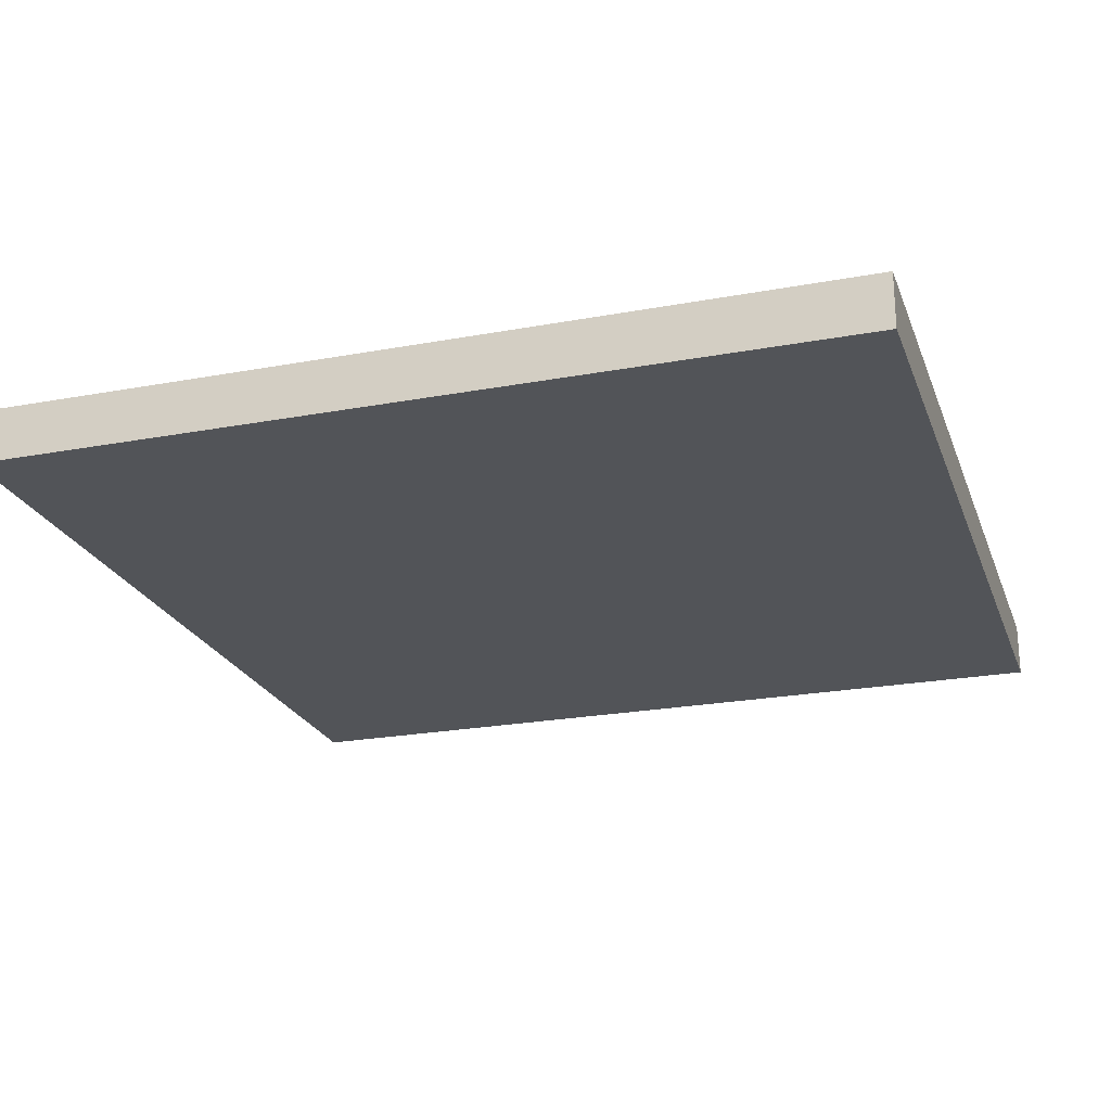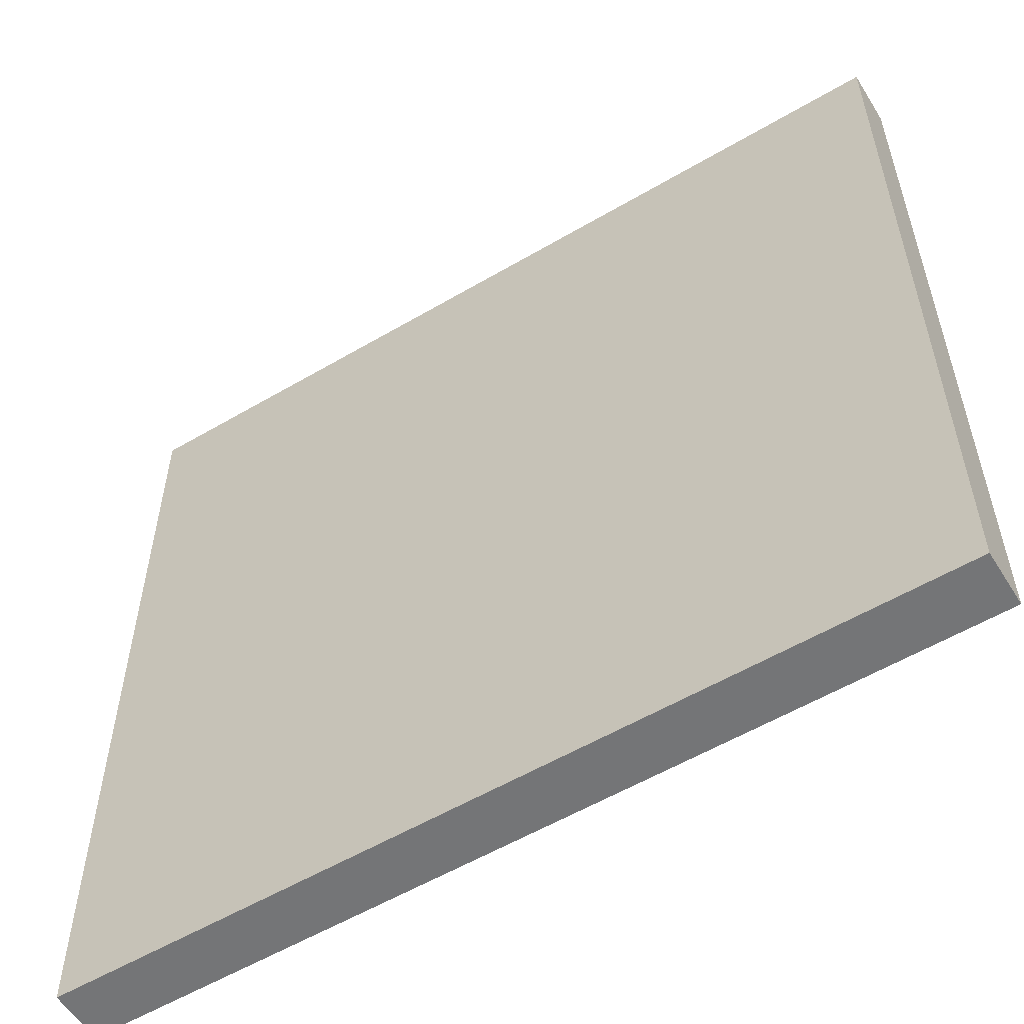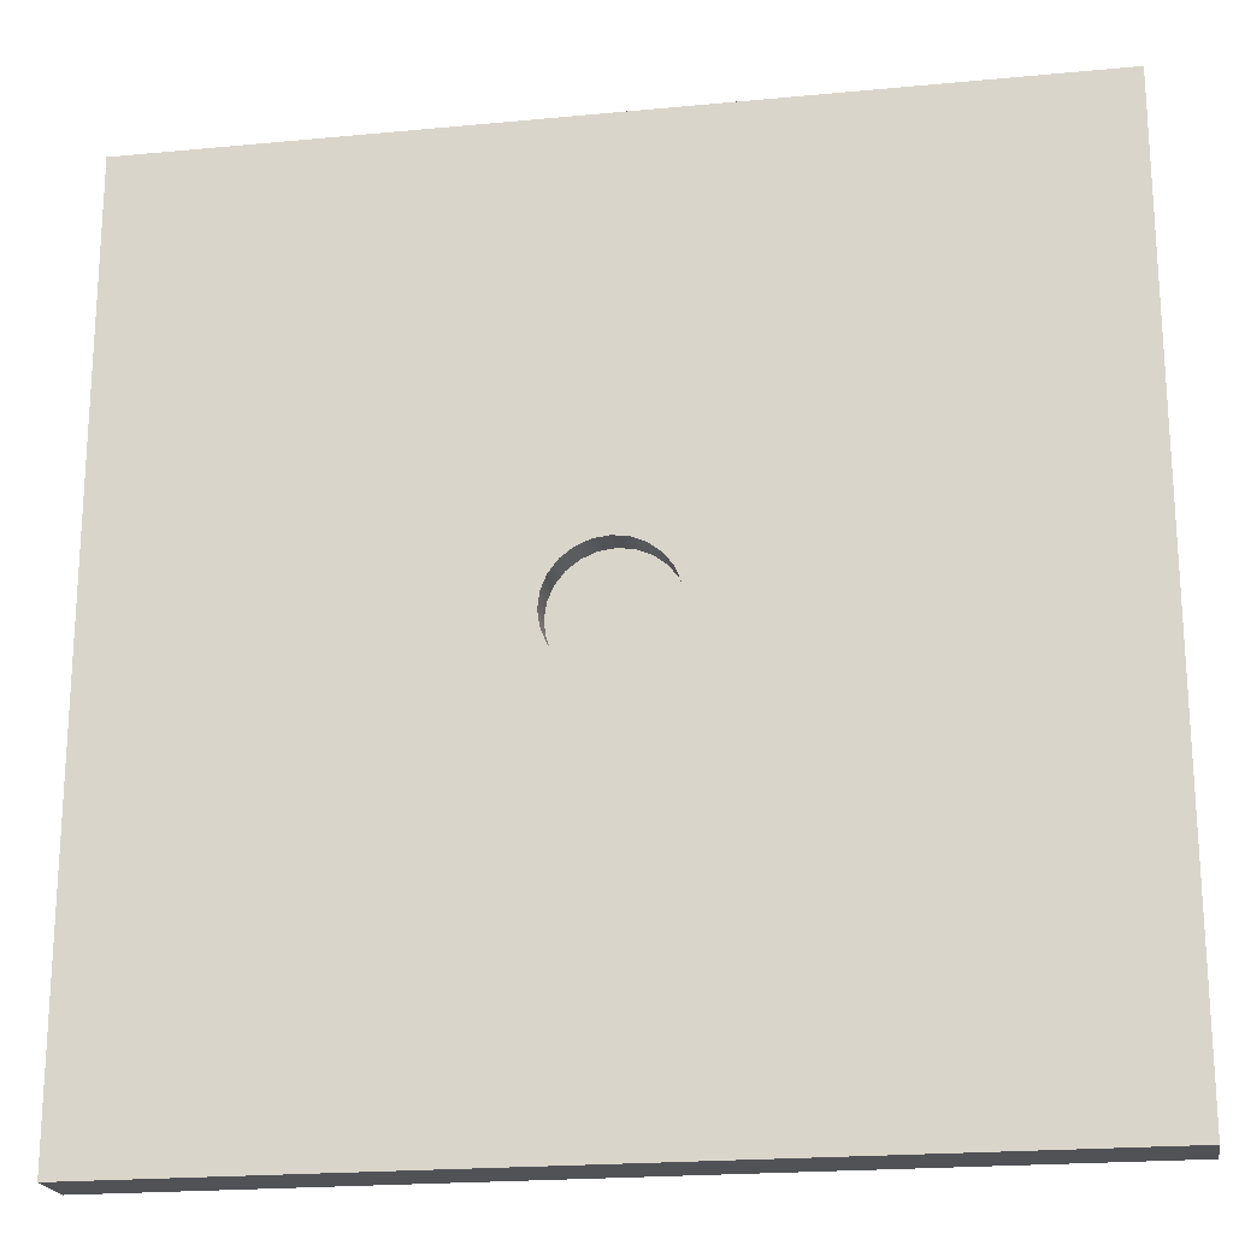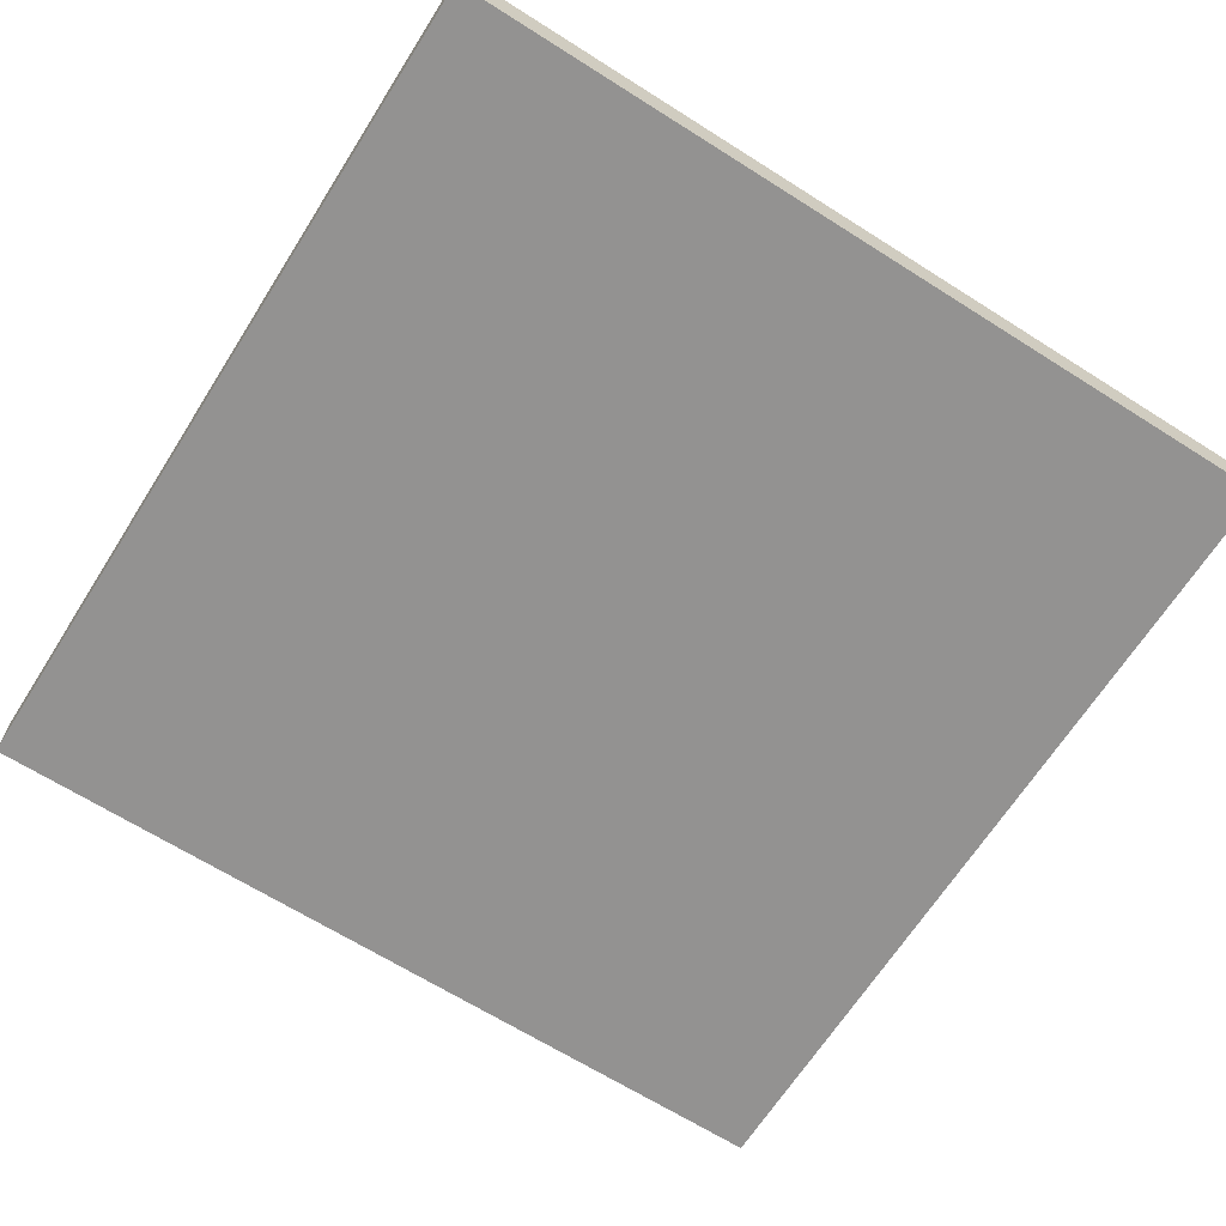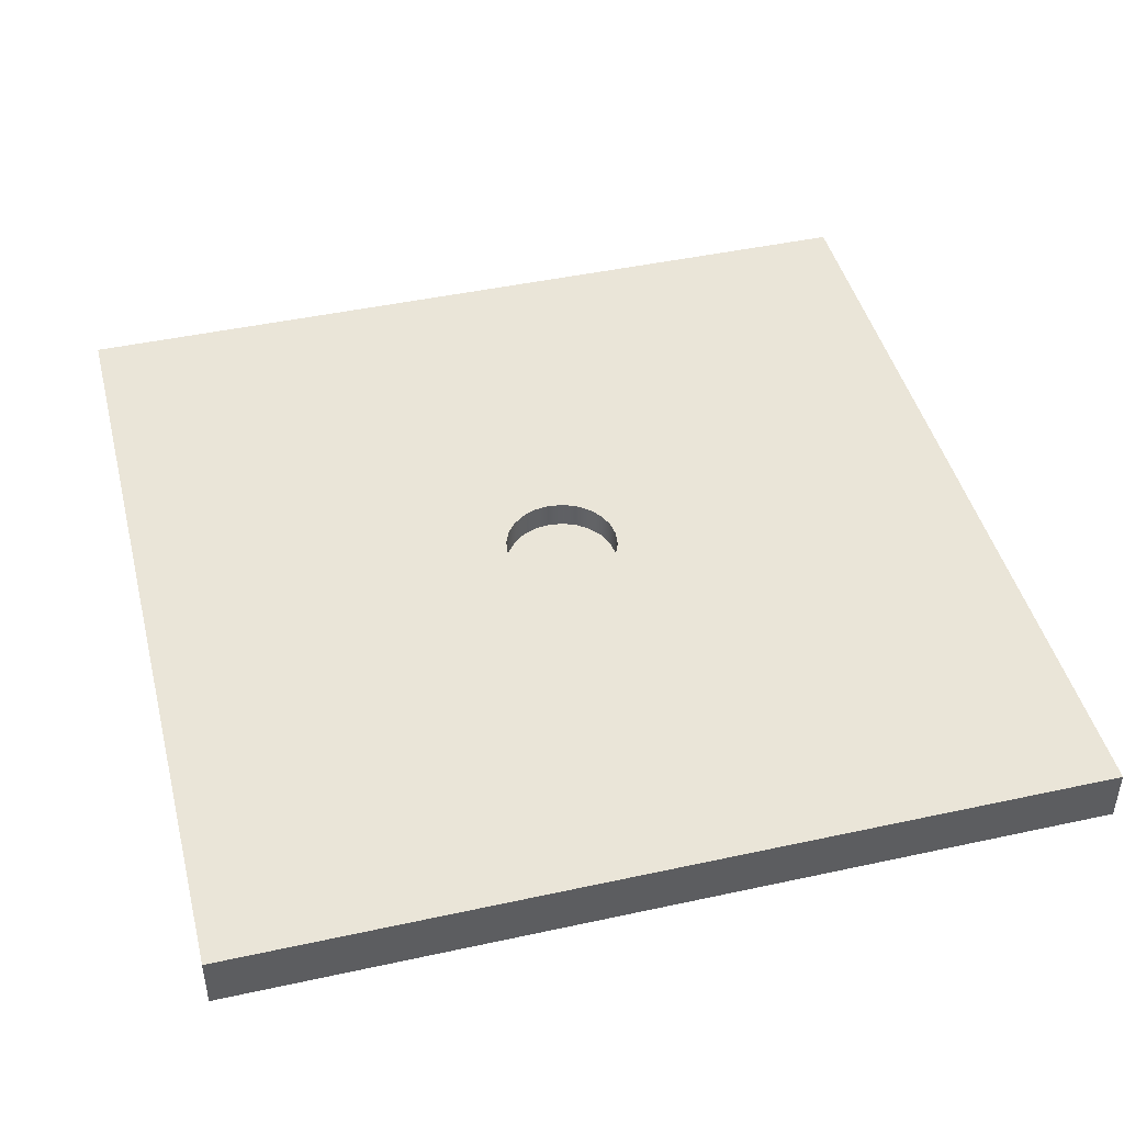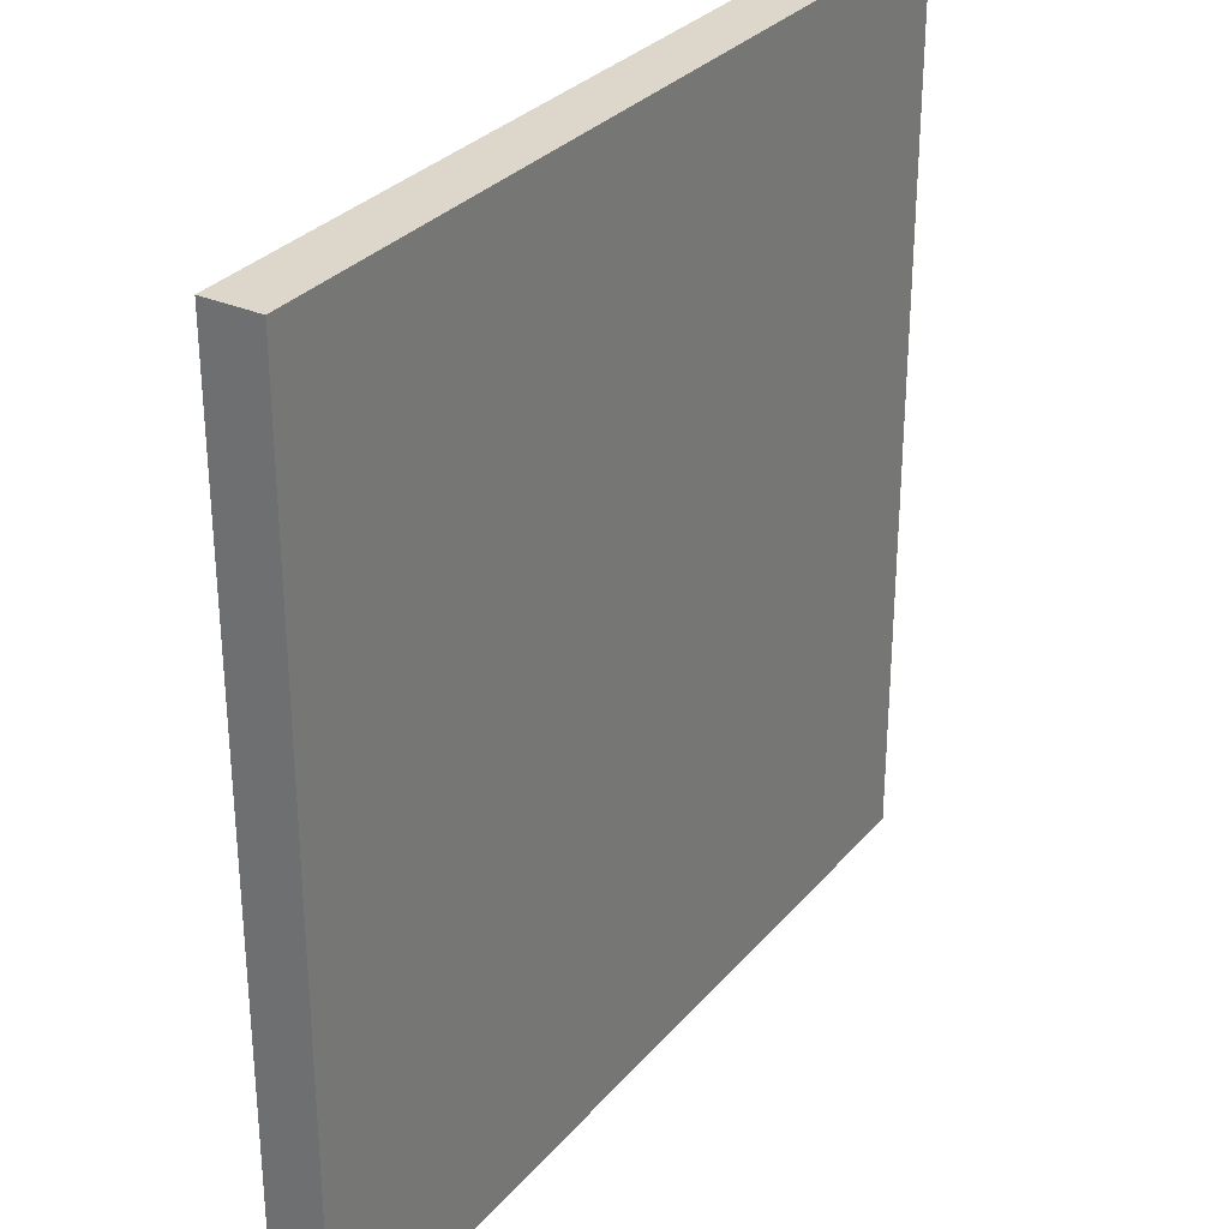
<metadata>
{"format":"obj","ext":"obj","renderer":"f3d","projection":"perspective","resolution":1024,"background":"white","views":[{"elev":-23.1,"azim":-72.5,"up":"+Y"},{"elev":-56.5,"azim":31.6,"up":"+Z"},{"elev":-20.7,"azim":-170.2,"up":"+Z"},{"elev":-66.4,"azim":-122.4,"up":"+Y"},{"elev":44.8,"azim":-14.2,"up":"+Y"},{"elev":30.5,"azim":-57.4,"up":"+Z"}]}
</metadata>
<code>
g holeOpen
v 0.5 0 -0.5
v -0.5 0 -0.5
v 0.5 0 0.5
v -0.5 0 0.5
v -0.5 0.06333 -0.5
v 0.5 0.06333 -0.5
v -0.04714 0.06333 -0.04714
v -0.5 0.06333 0.5
v -0.03333 0.06333 -0.05773
v -0.01725 0.06333 -0.06439
v -7.451e-09 0.06333 -0.06666
v -0.05773 0.06333 -0.03333
v -0.06439 0.06333 -0.01725
v -0.06666 0.06333 7.451e-09
v -0.06439 0.06333 0.01725
v -0.05773 0.06333 0.03333
v -0.04714 0.06333 0.04714
v -0.03333 0.06333 0.05773
v -0.01725 0.06333 0.06439
v 7.451e-09 0.06333 0.06666
v 0.01725 0.06333 -0.06439
v 0.5 0.06333 0.5
v 0.01725 0.06333 0.06439
v 0.03333 0.06333 0.05773
v 0.04714 0.06333 0.04714
v 0.05773 0.06333 0.03333
v 0.06439 0.06333 0.01725
v 0.06666 0.06333 -7.451e-09
v 0.06439 0.06333 -0.01725
v 0.05773 0.06333 -0.03333
v 0.04714 0.06333 -0.04714
v 0.03333 0.06333 -0.05773
v -7.451e-09 0.03166 -0.06666
v 0.01725 0.03166 -0.06439
v -0.01725 0.03166 -0.06439
v -0.03333 0.03166 -0.05773
v 0.03333 0.03166 -0.05773
v -0.04714 0.03166 -0.04714
v 0.04714 0.03166 -0.04714
v -0.05773 0.03166 -0.03333
v 0.05773 0.03166 -0.03333
v -0.06439 0.03166 -0.01725
v 0.06439 0.03166 -0.01725
v -0.06666 0.03166 7.451e-09
v 0.06666 0.03166 -7.451e-09
v -0.06439 0.03166 0.01725
v 0.06439 0.03166 0.01725
v -0.05773 0.03166 0.03333
v 0.05773 0.03166 0.03333
v -0.04714 0.03166 0.04714
v 0.04714 0.03166 0.04714
v -0.03333 0.03166 0.05773
v 0.03333 0.03166 0.05773
v -0.01725 0.03166 0.06439
v 0.01725 0.03166 0.06439
v 7.451e-09 0.03166 0.06666
f 3 2 1
f 2 3 4
f 6 2 5
f 2 6 1
f 5 7 6
f 7 5 8
f 6 7 9
f 6 9 10
f 6 10 11
f 7 8 12
f 12 8 13
f 13 8 14
f 14 8 15
f 15 8 16
f 16 8 17
f 17 8 18
f 18 8 19
f 19 8 20
f 21 6 11
f 22 20 8
f 22 23 20
f 22 24 23
f 22 25 24
f 22 26 25
f 22 27 26
f 22 28 27
f 22 29 28
f 22 30 29
f 22 31 30
f 6 31 22
f 31 6 32
f 32 6 21
f 3 8 4
f 8 3 22
f 6 3 1
f 3 6 22
f 8 2 4
f 2 8 5
f 35 34 33
f 34 35 36
f 34 36 37
f 37 36 38
f 37 38 39
f 39 38 40
f 39 40 41
f 41 40 42
f 41 42 43
f 43 42 44
f 43 44 45
f 45 44 46
f 45 46 47
f 47 46 48
f 47 48 49
f 49 48 50
f 49 50 51
f 51 50 52
f 51 52 53
f 53 52 54
f 53 54 55
f 55 54 56
f 25 53 24
f 53 25 51
f 25 49 51
f 49 25 26
f 26 47 49
f 47 26 27
f 27 45 47
f 45 27 28
f 28 43 45
f 43 28 29
f 29 41 43
f 41 29 30
f 30 39 41
f 39 30 31
f 39 32 37
f 32 39 31
f 37 21 34
f 21 37 32
f 34 11 33
f 11 34 21
f 33 10 35
f 10 33 11
f 35 9 36
f 9 35 10
f 36 7 38
f 7 36 9
f 7 40 38
f 40 7 12
f 12 42 40
f 42 12 13
f 13 44 42
f 44 13 14
f 14 46 44
f 46 14 15
f 15 48 46
f 48 15 16
f 16 50 48
f 50 16 17
f 18 50 17
f 50 18 52
f 19 52 18
f 52 19 54
f 20 54 19
f 54 20 56
f 23 56 20
f 56 23 55
f 24 55 23
f 55 24 53

</code>
